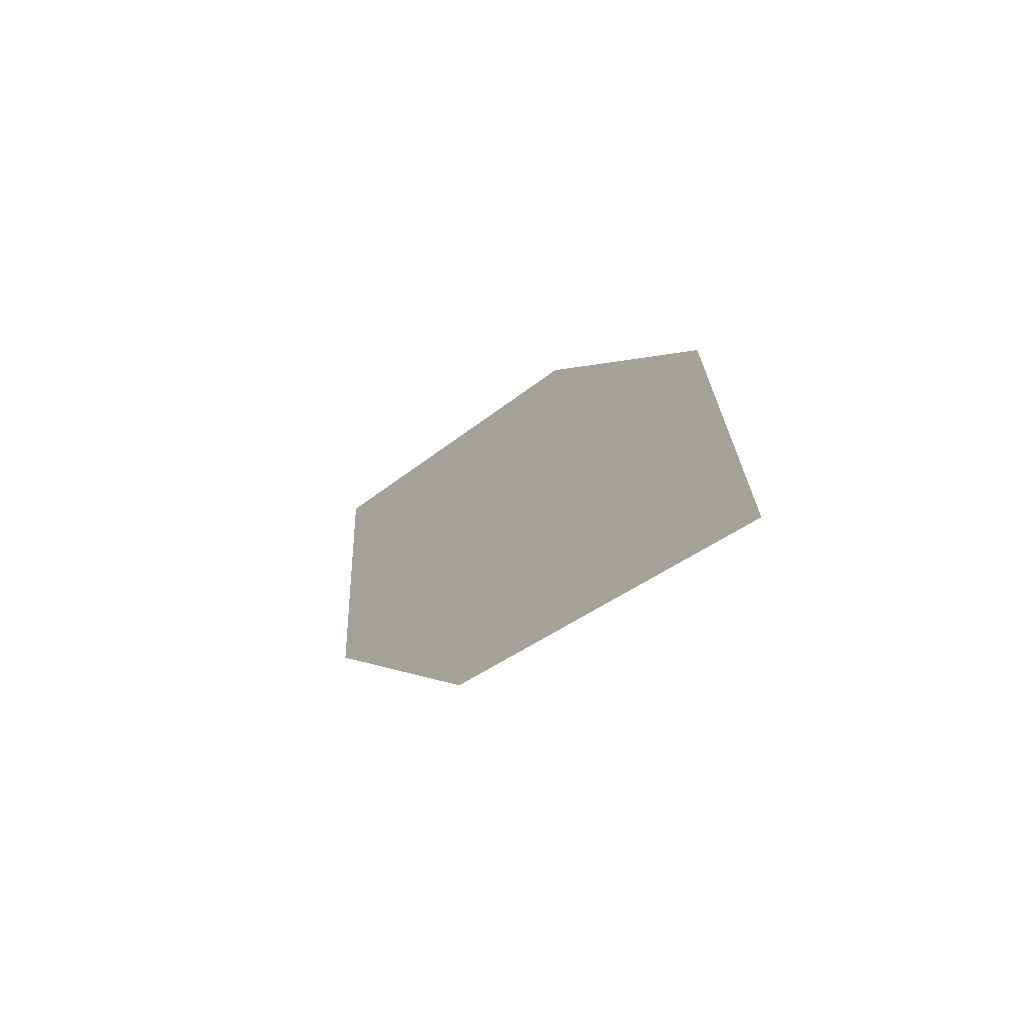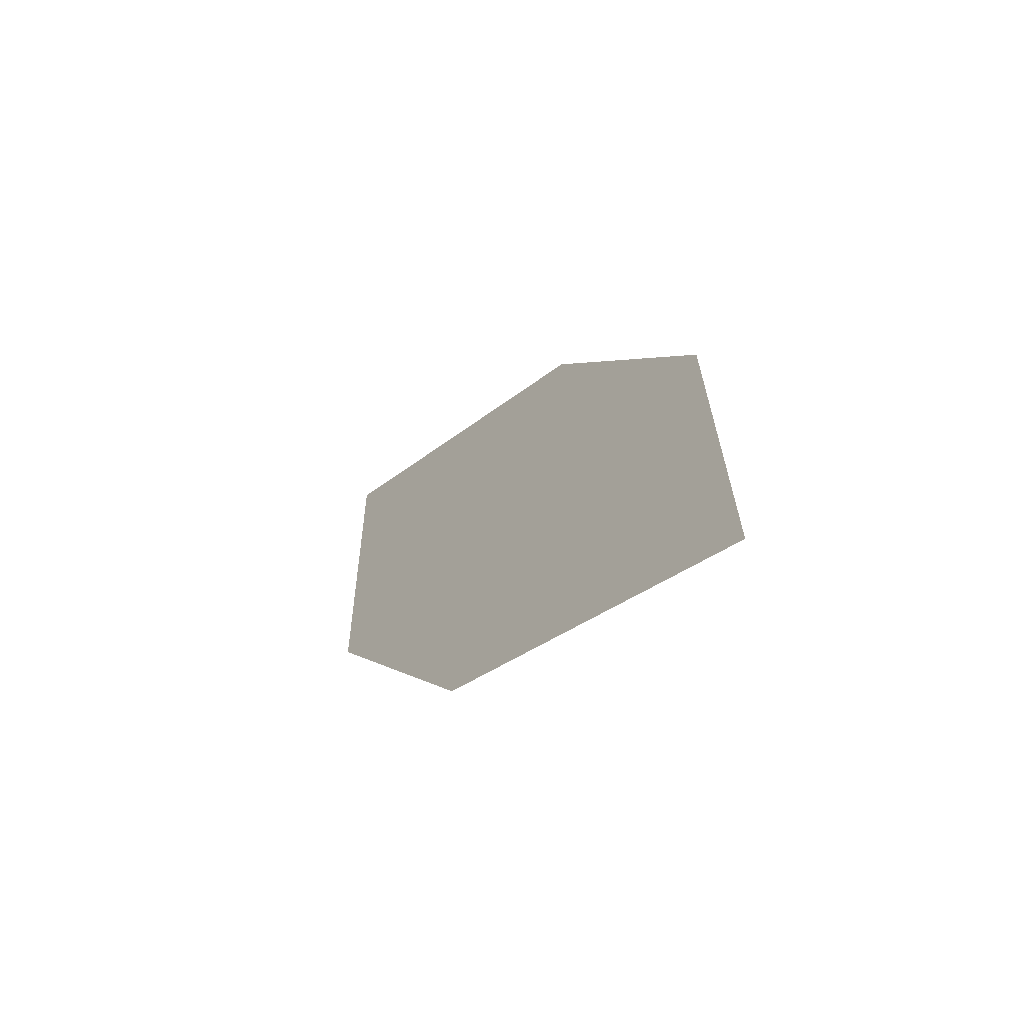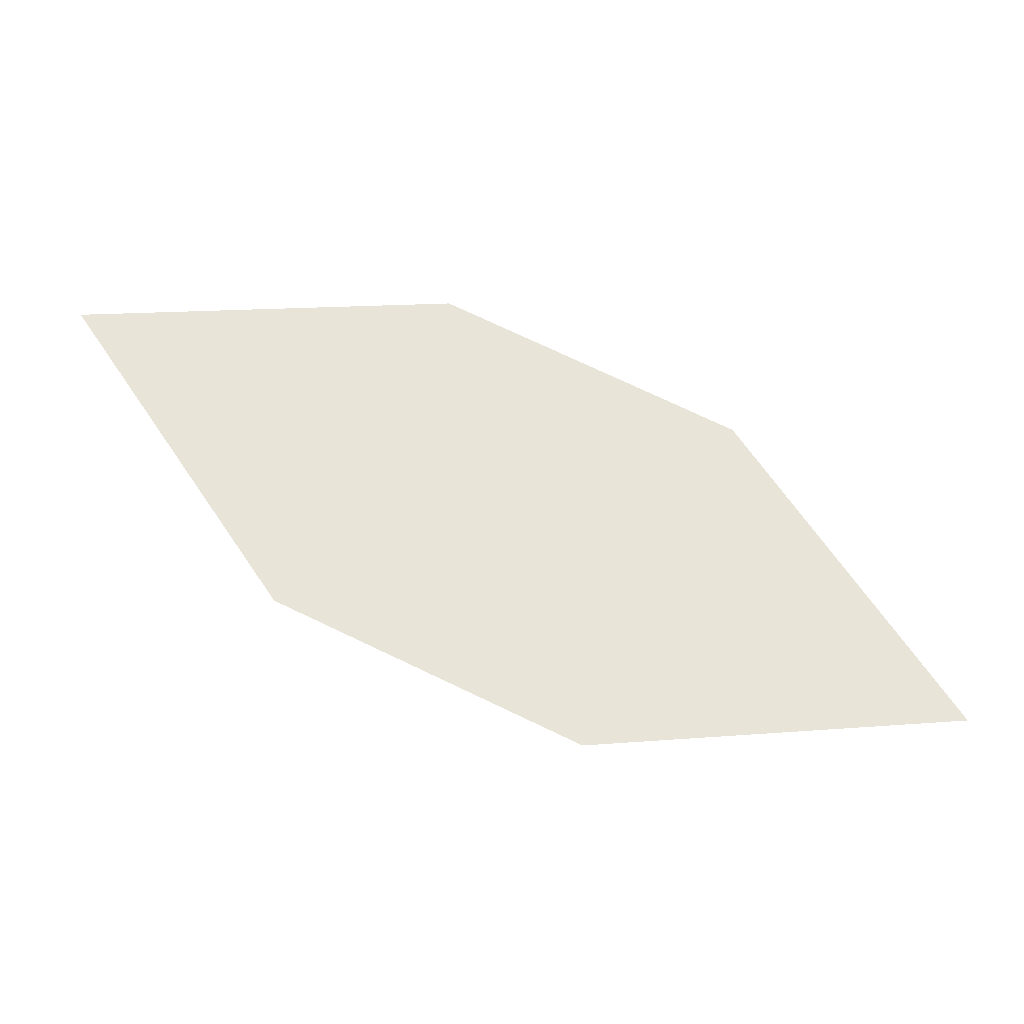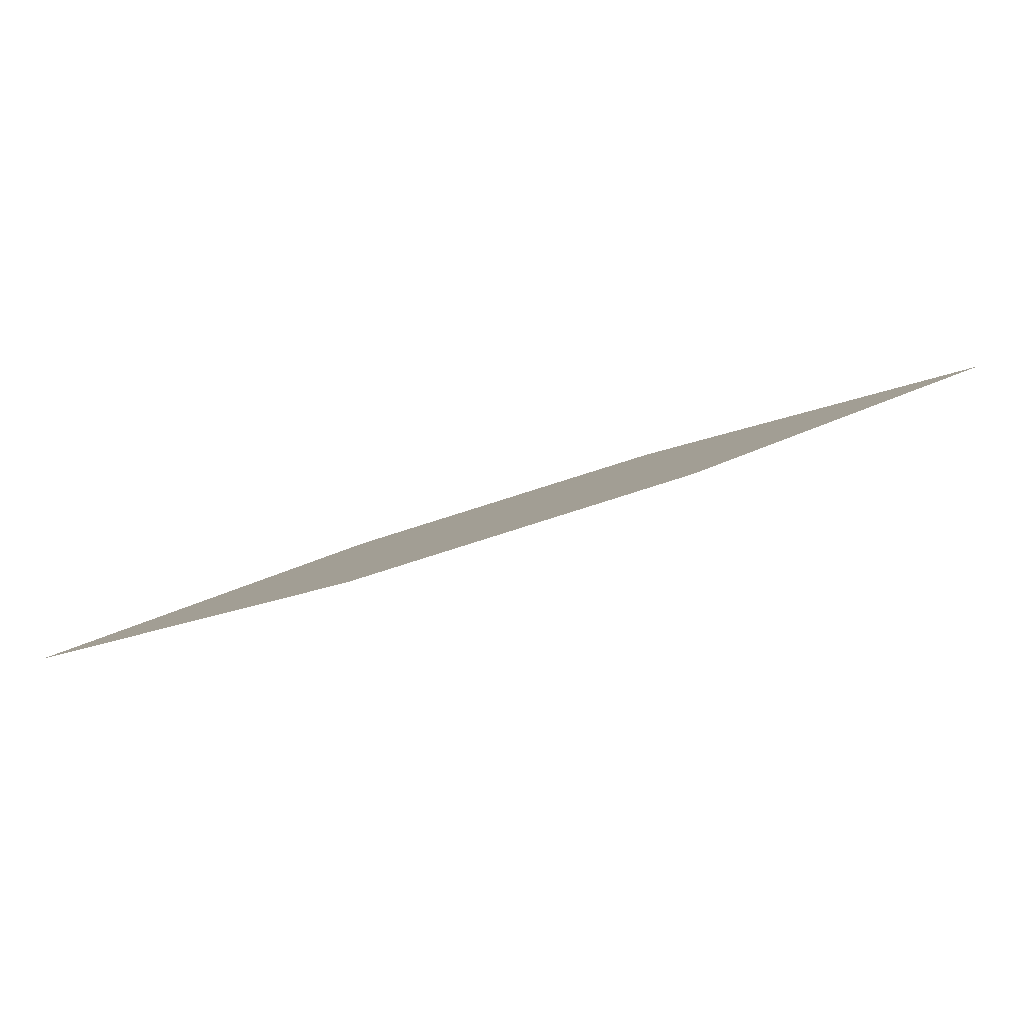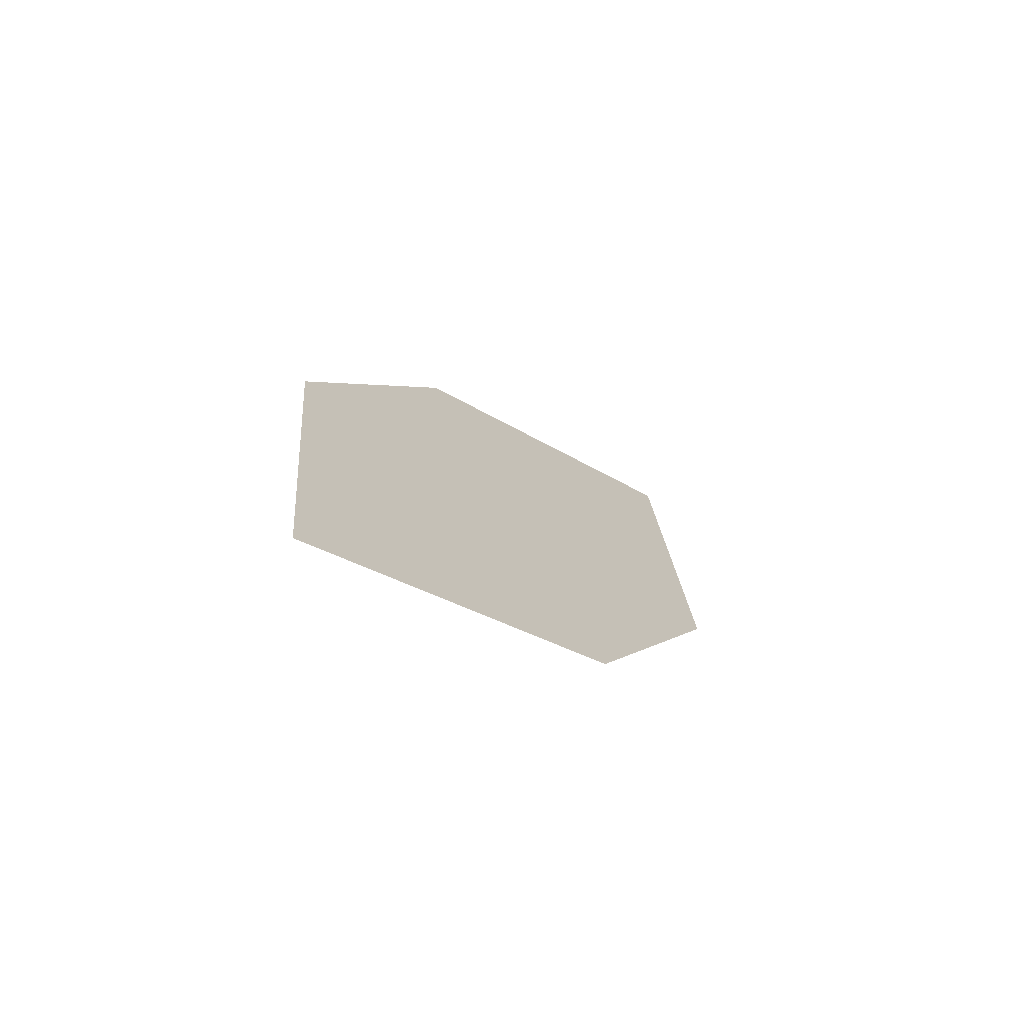
<metadata>
{"format":"obj","ext":"obj","renderer":"f3d","projection":"perspective","resolution":1024,"background":"white","views":[{"elev":15.5,"azim":33.6,"up":"+Y"},{"elev":17.4,"azim":35.3,"up":"+Y"},{"elev":-71.2,"azim":125.9,"up":"+Y"},{"elev":-40.0,"azim":-21.9,"up":"+Y"},{"elev":-12.2,"azim":-102.0,"up":"+Y"}]}
</metadata>
<code>
o leaves.116
v 0.1743 0.114 0.9008
v 0.2106 0.139 0.9052
v 0.2 0.1072 0.9361
v 0.2675 0.1412 0.9604
v 0.2311 0.1162 0.956
v 0.2417 0.148 0.9251
f 1 4 6 2
f 1 3 5 4

</code>
